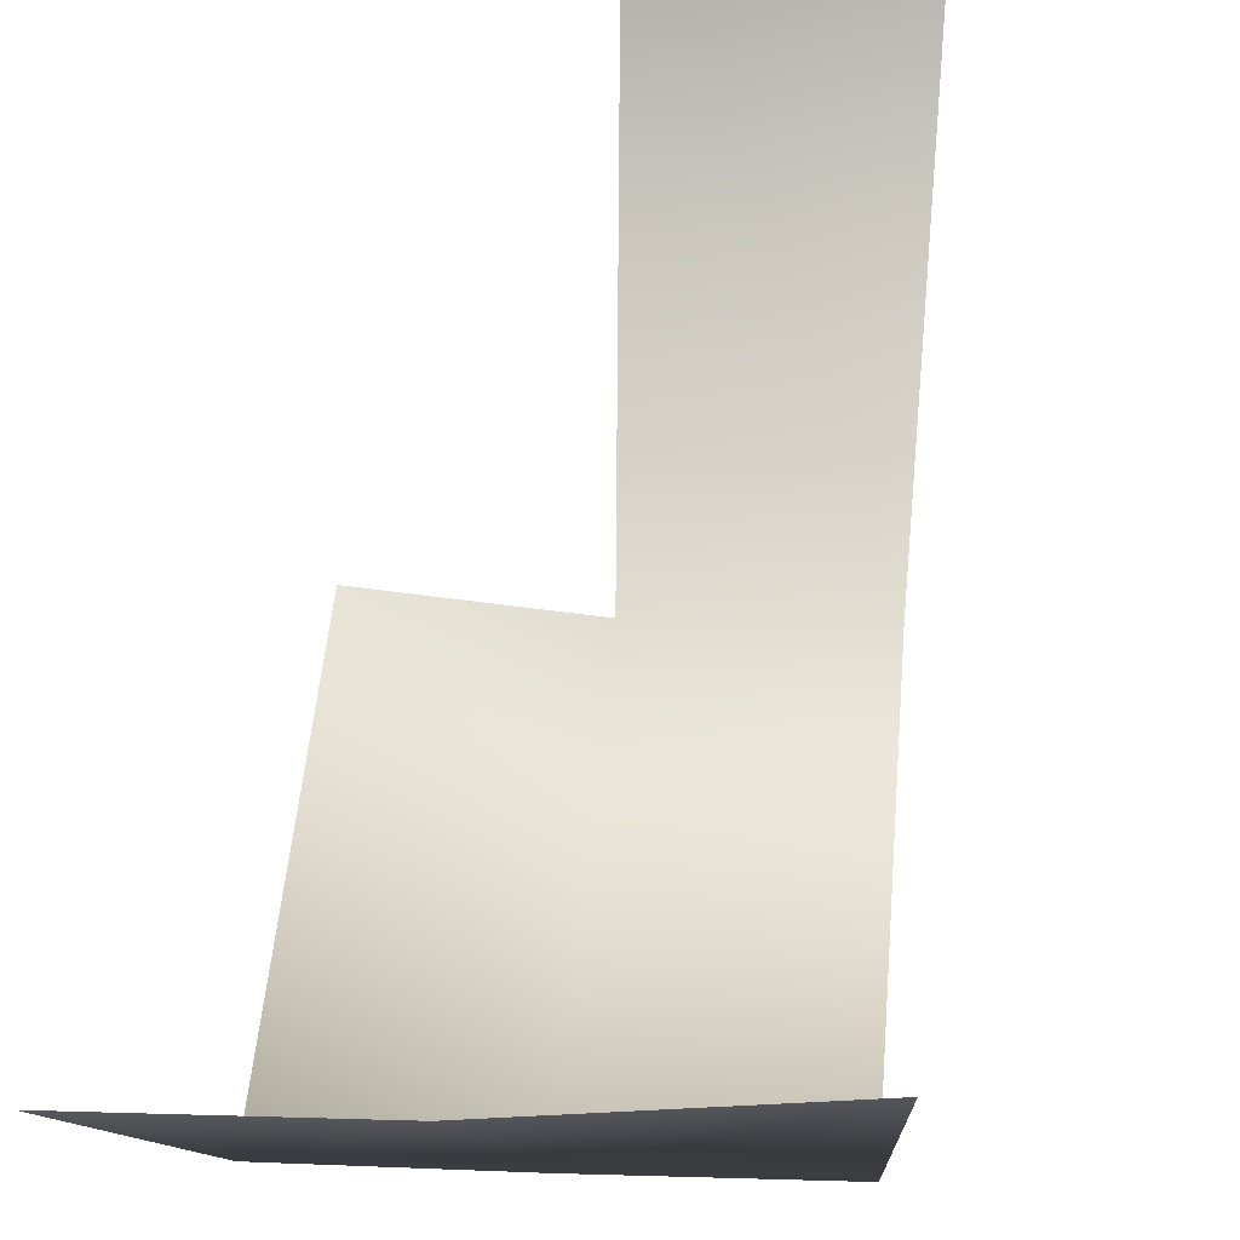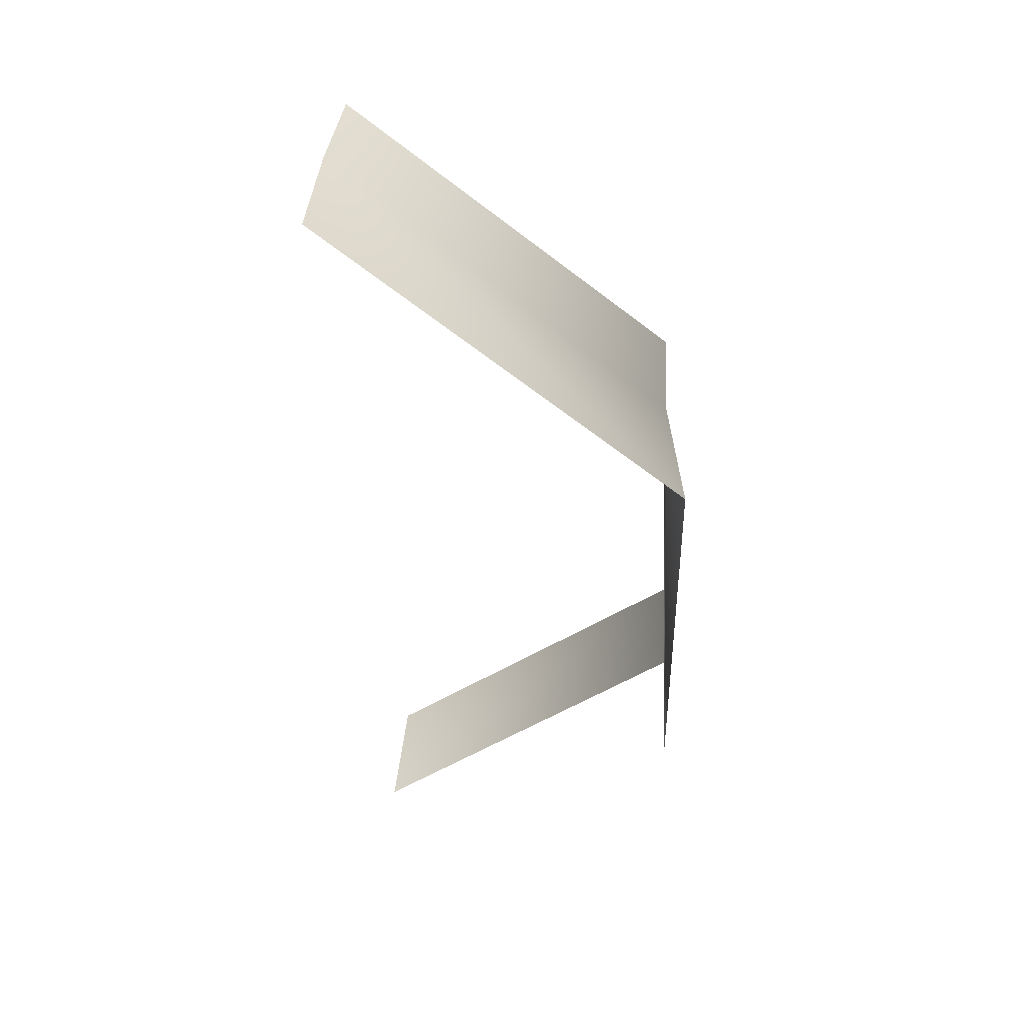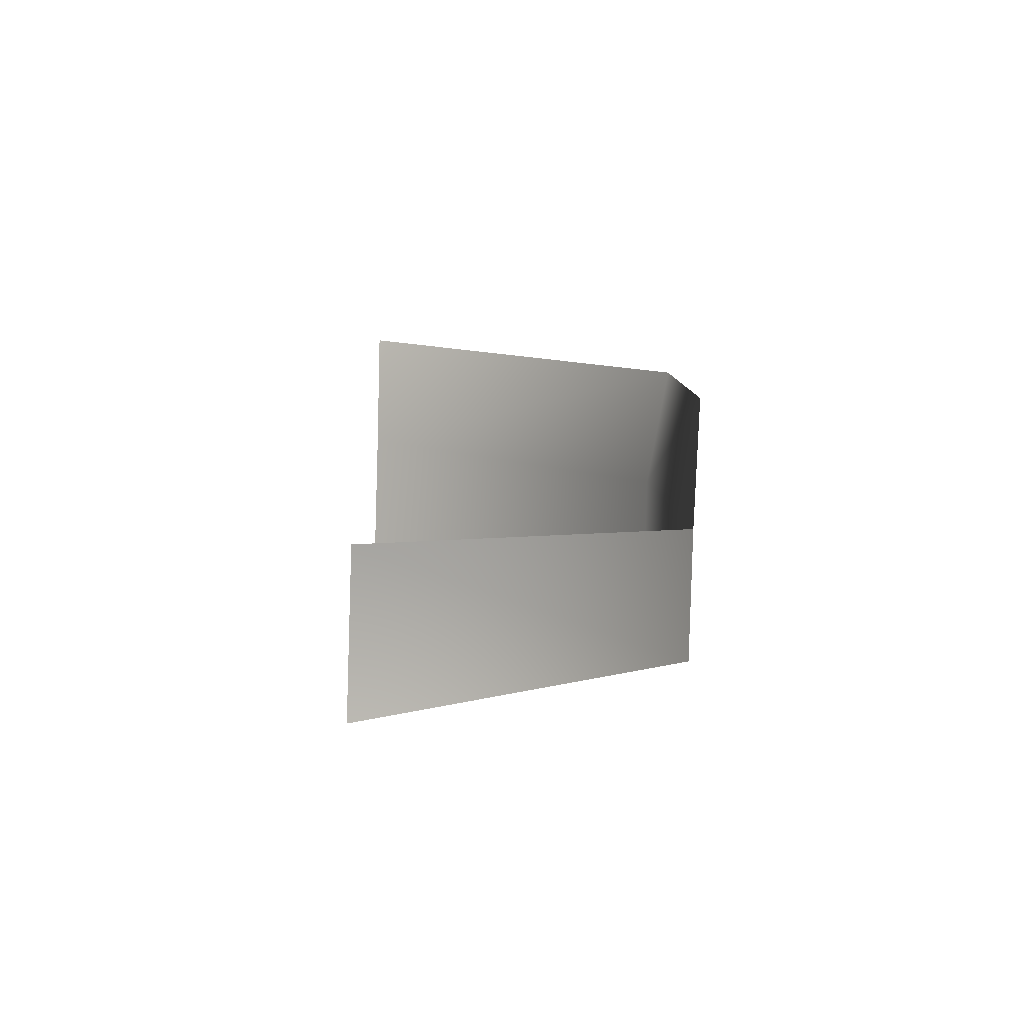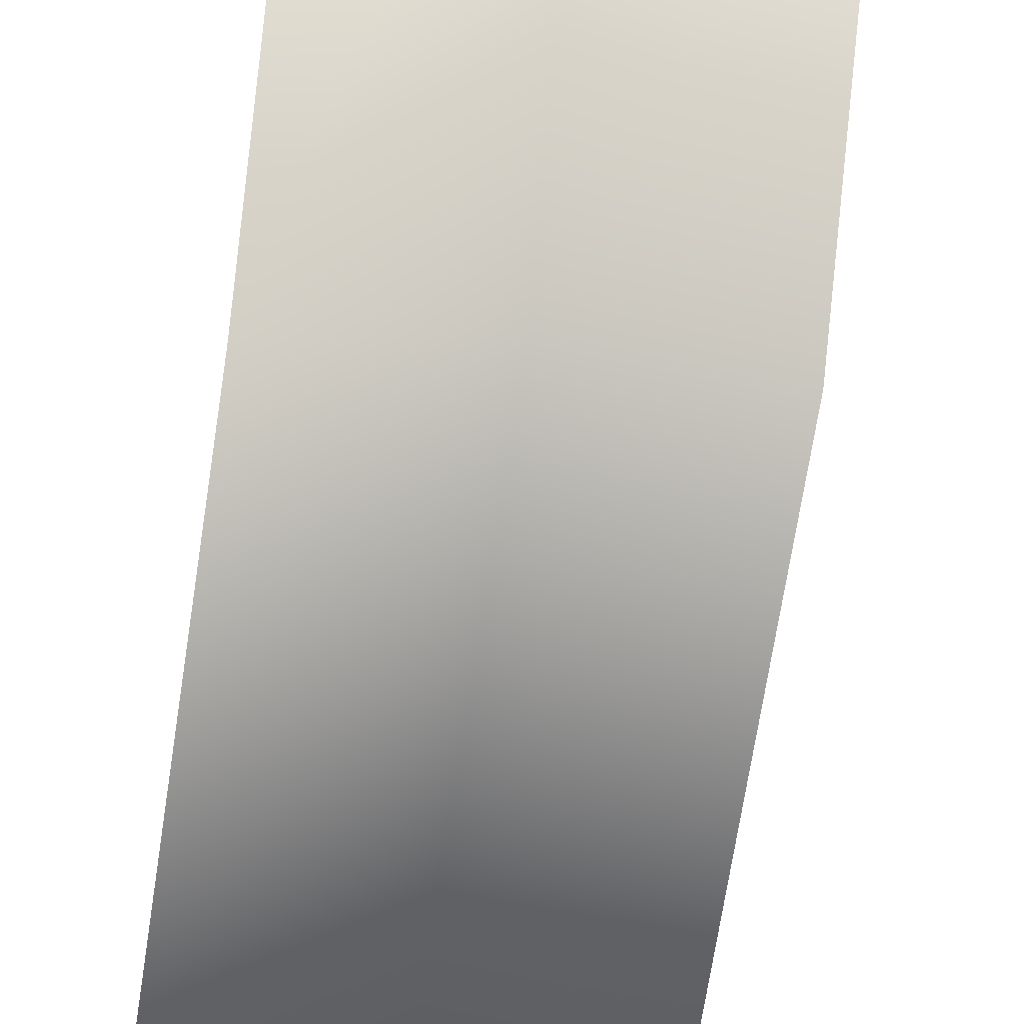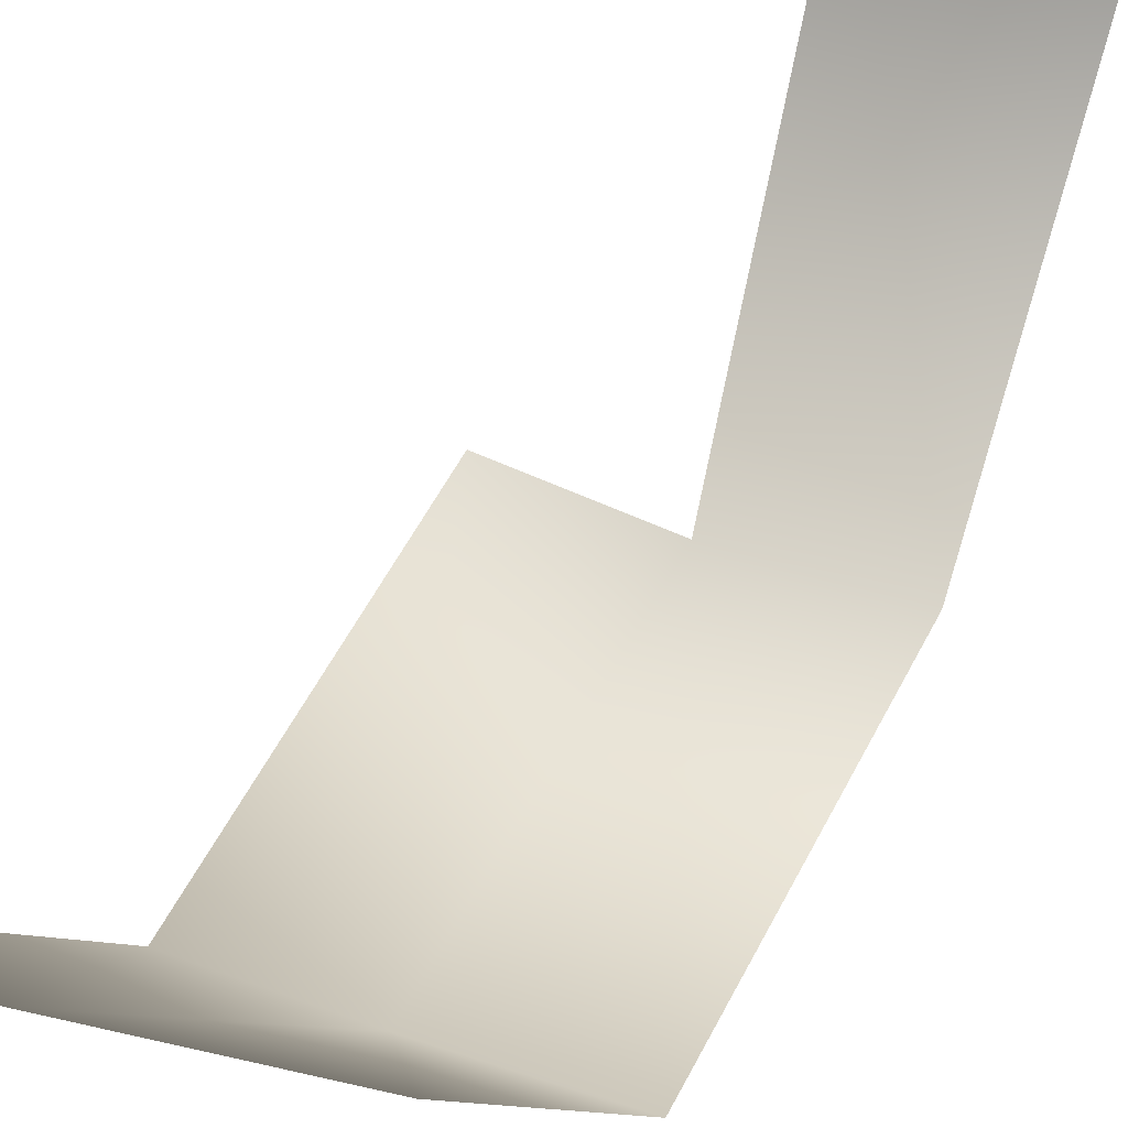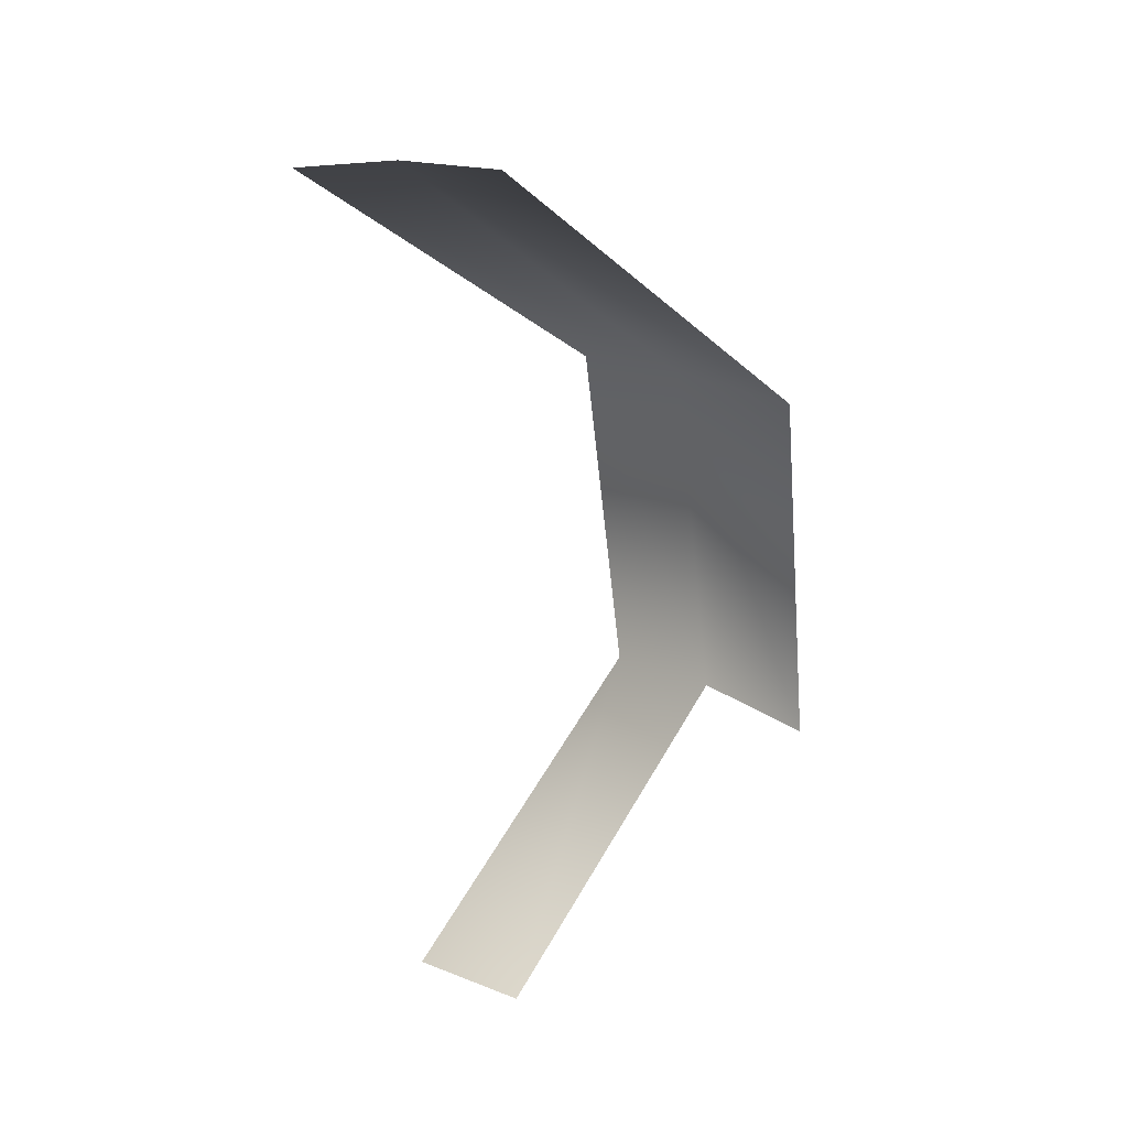
<metadata>
{"format":"obj","ext":"obj","renderer":"f3d","projection":"perspective","resolution":1024,"background":"white","views":[{"elev":41.8,"azim":10.2,"up":"+Y"},{"elev":45.0,"azim":-86.5,"up":"+Z"},{"elev":-75.7,"azim":-91.5,"up":"+Z"},{"elev":-65.0,"azim":-2.7,"up":"+Y"},{"elev":45.9,"azim":29.5,"up":"+Y"},{"elev":27.1,"azim":-134.1,"up":"+Z"}]}
</metadata>
<code>
v 3 0 28
v 2 -19 12
v 10 0 27
v 2 -19 12
v 0 -19 -7
v 9 -18 12
v 2 -19 12
v 9 -18 12
v 10 0 27
v 0 -19 -7
v 7 -19 -7
v 9 -18 12
v 9 -18 12
v 7 -19 -7
v 16 -18 11
v 7 -19 -7
v 14 -19 -8
v 16 -18 11
v 9 -18 12
v 16 -18 11
v 18 0 25
v 7 -19 -7
v 5 -2 -19
v 14 -19 -8
v 5 -2 -19
v 13 -2 -21
v 14 -19 -8
v 10 0 27
v 9 -18 12
v 18 0 25
f 1 2 3
f 4 5 6
f 7 8 9
f 10 11 12
f 13 14 15
f 16 17 18
f 19 20 21
f 22 23 24
f 25 26 27
f 28 29 30

</code>
